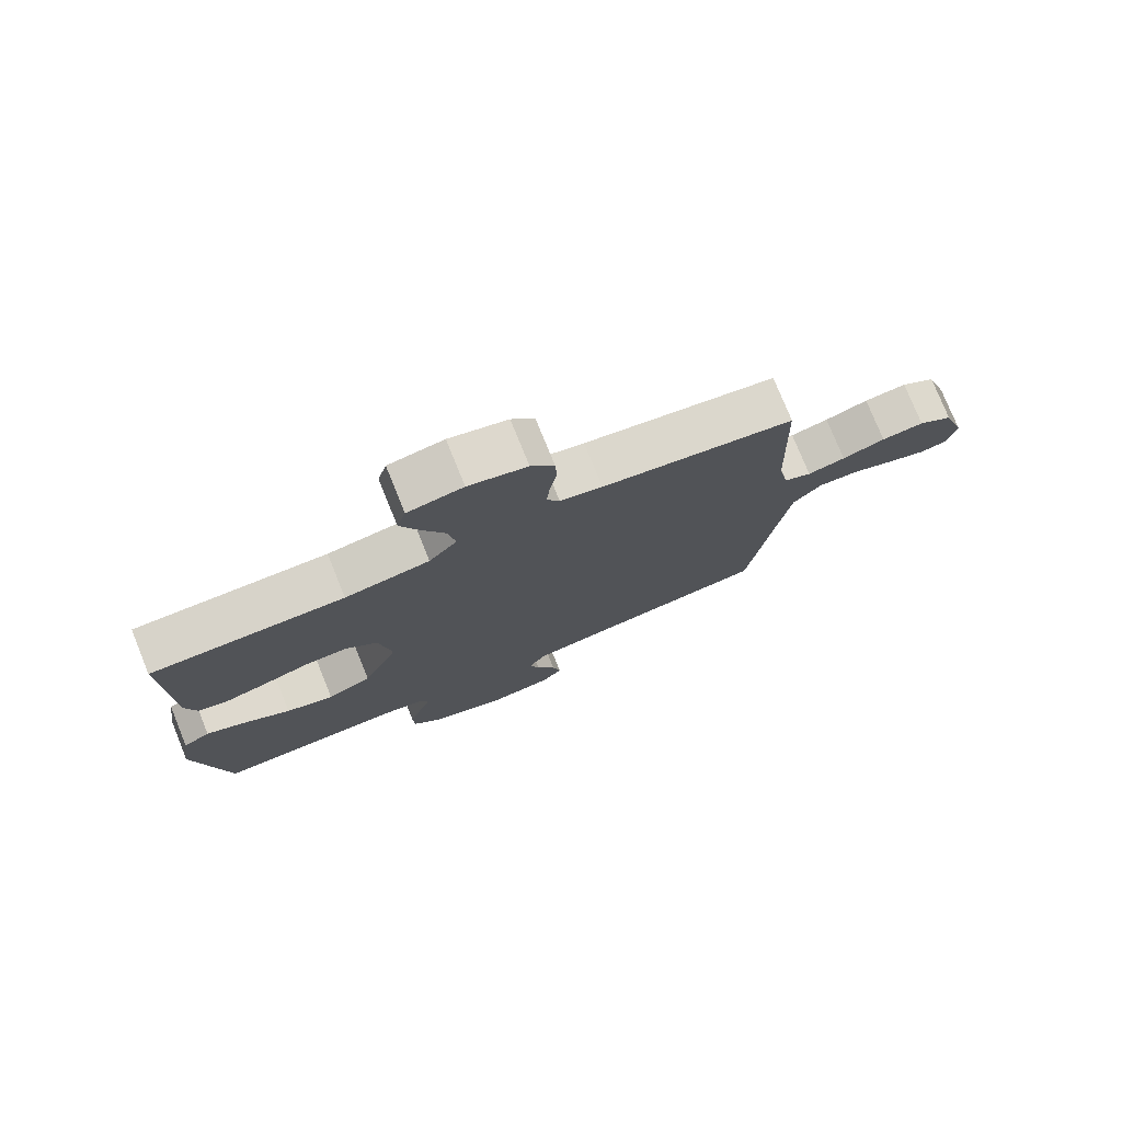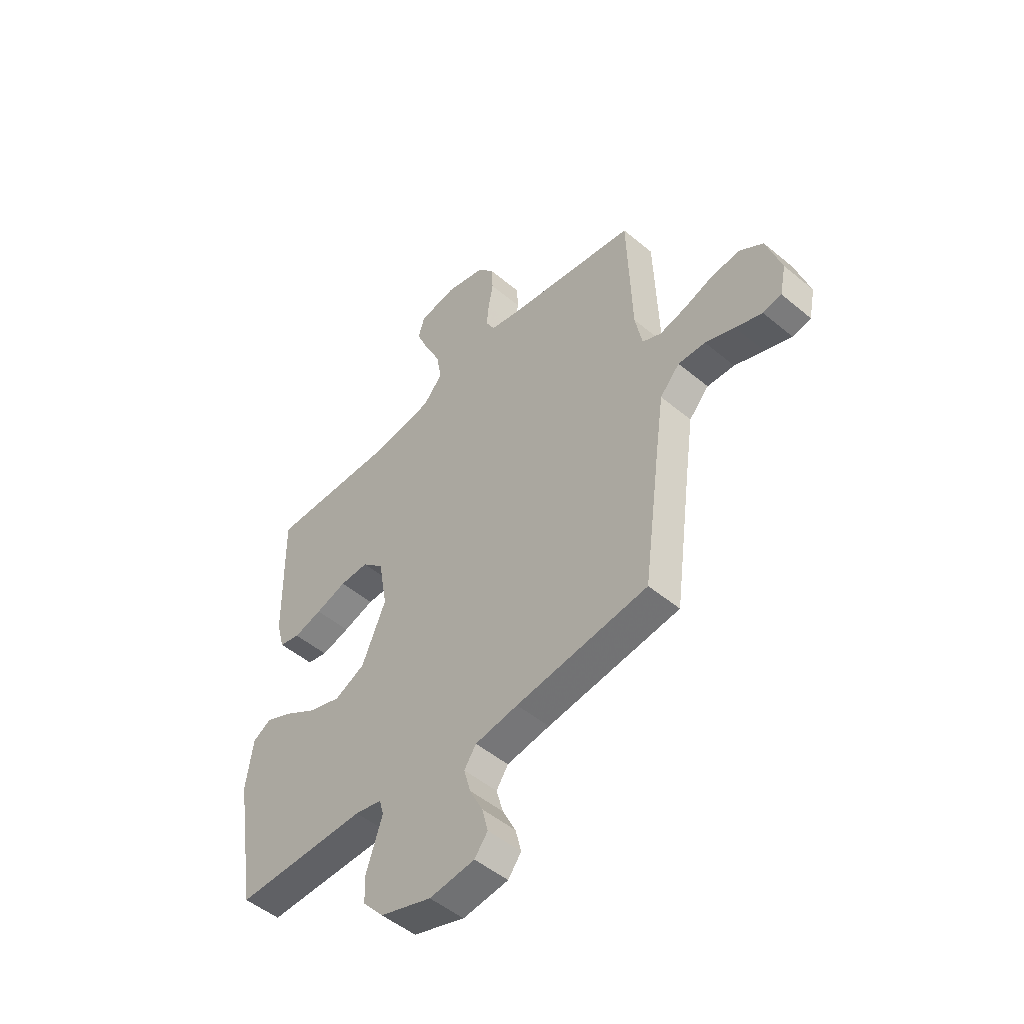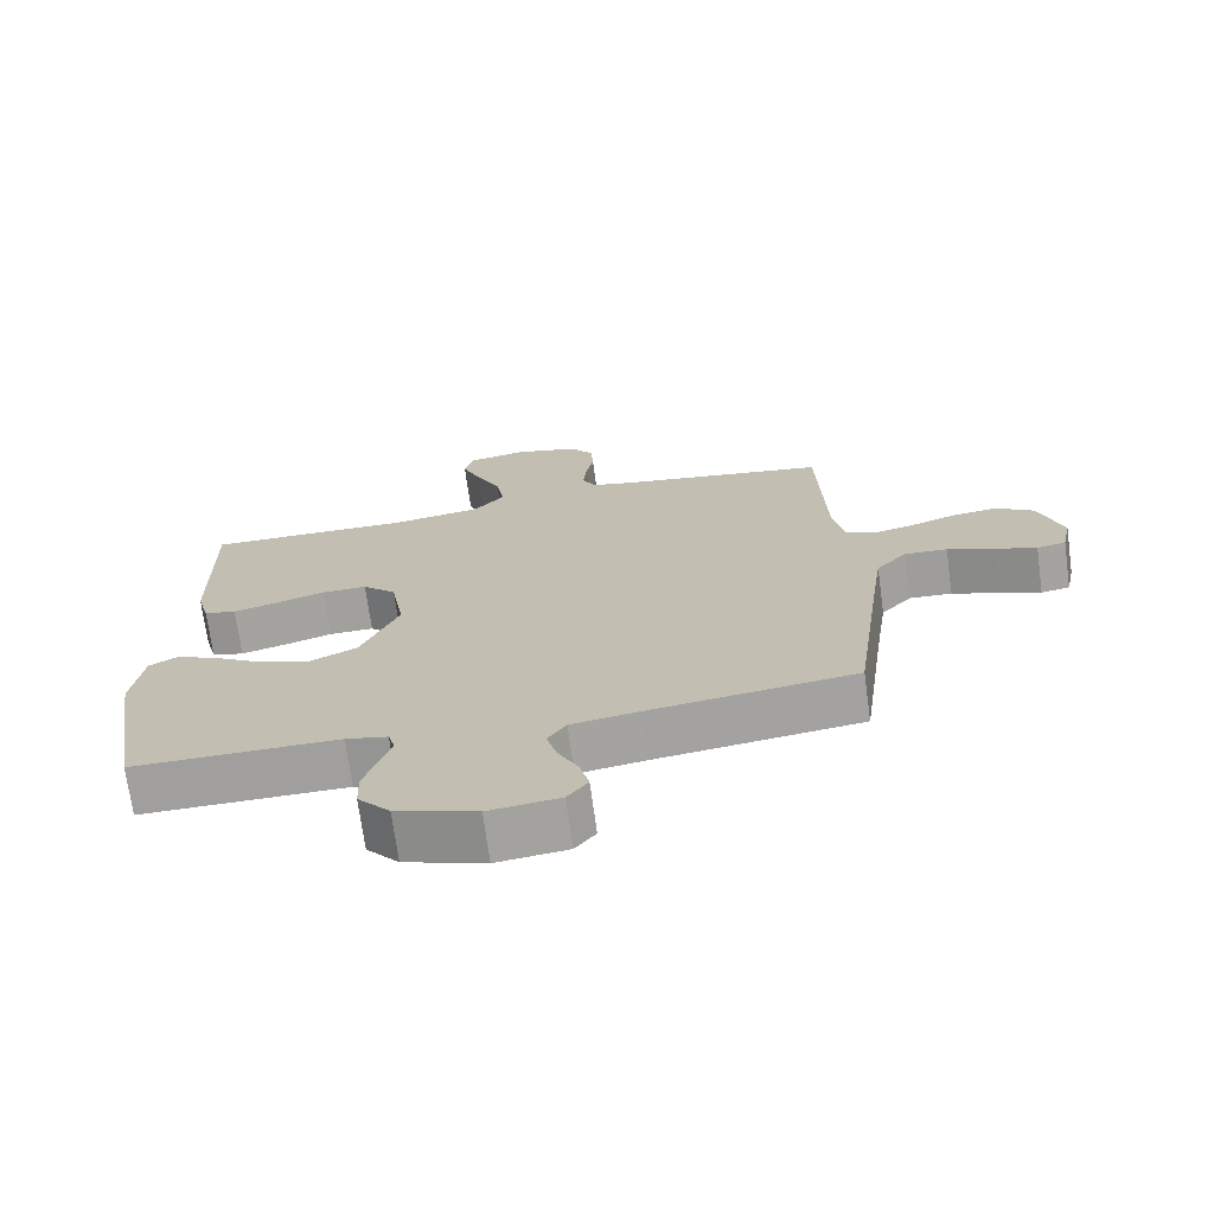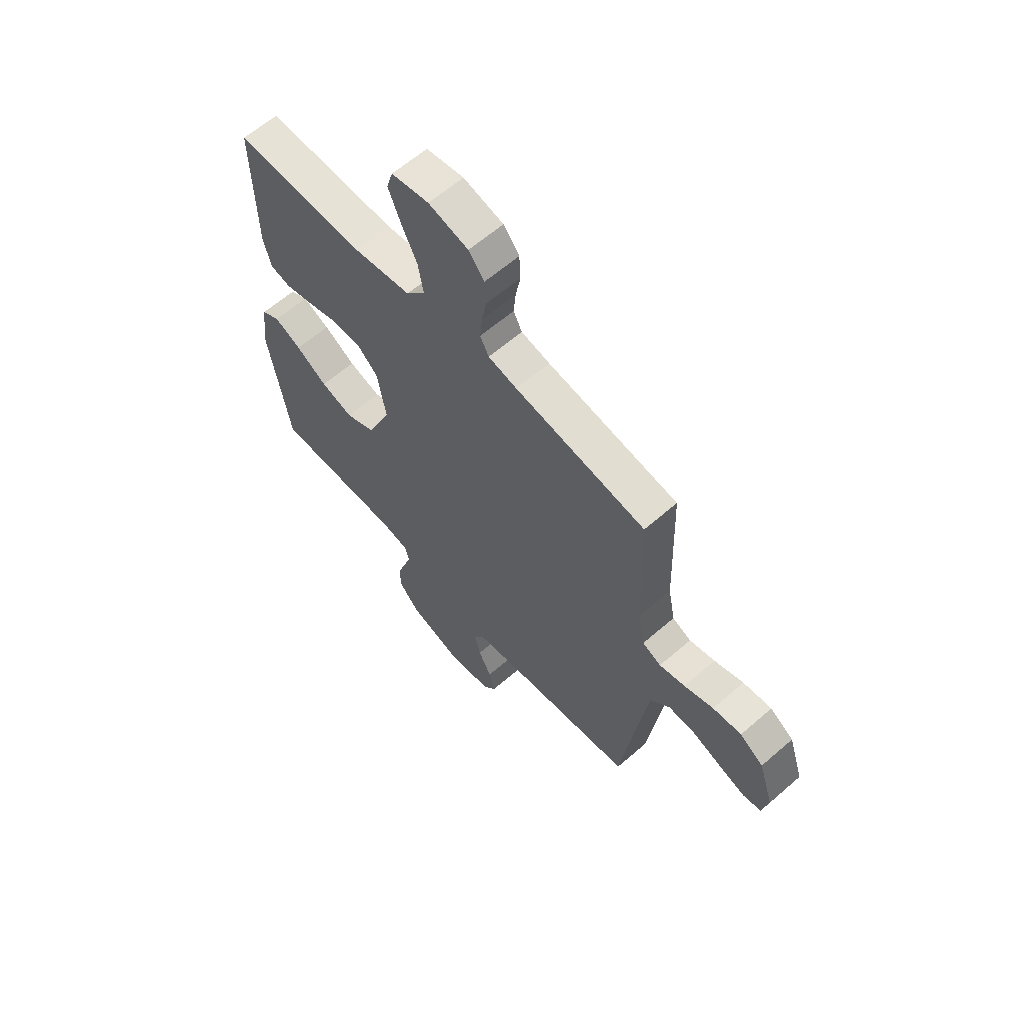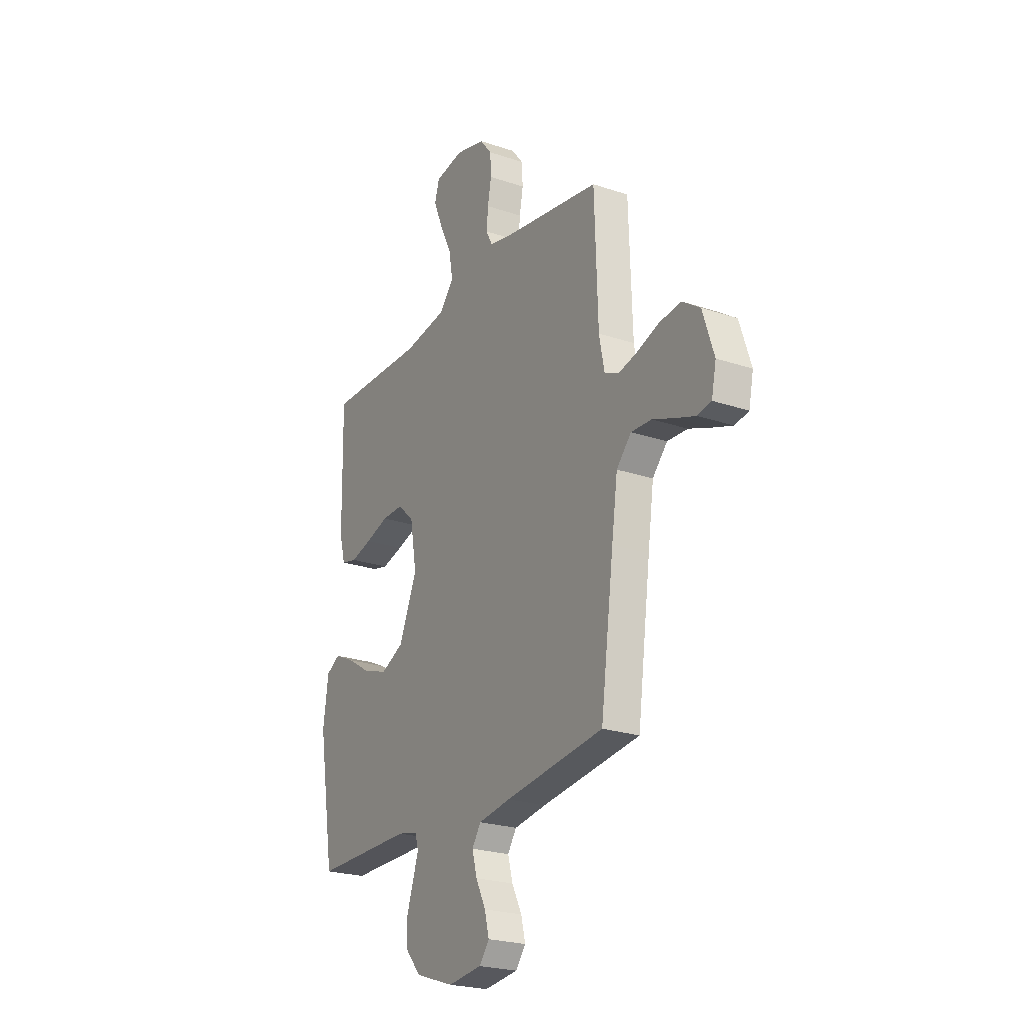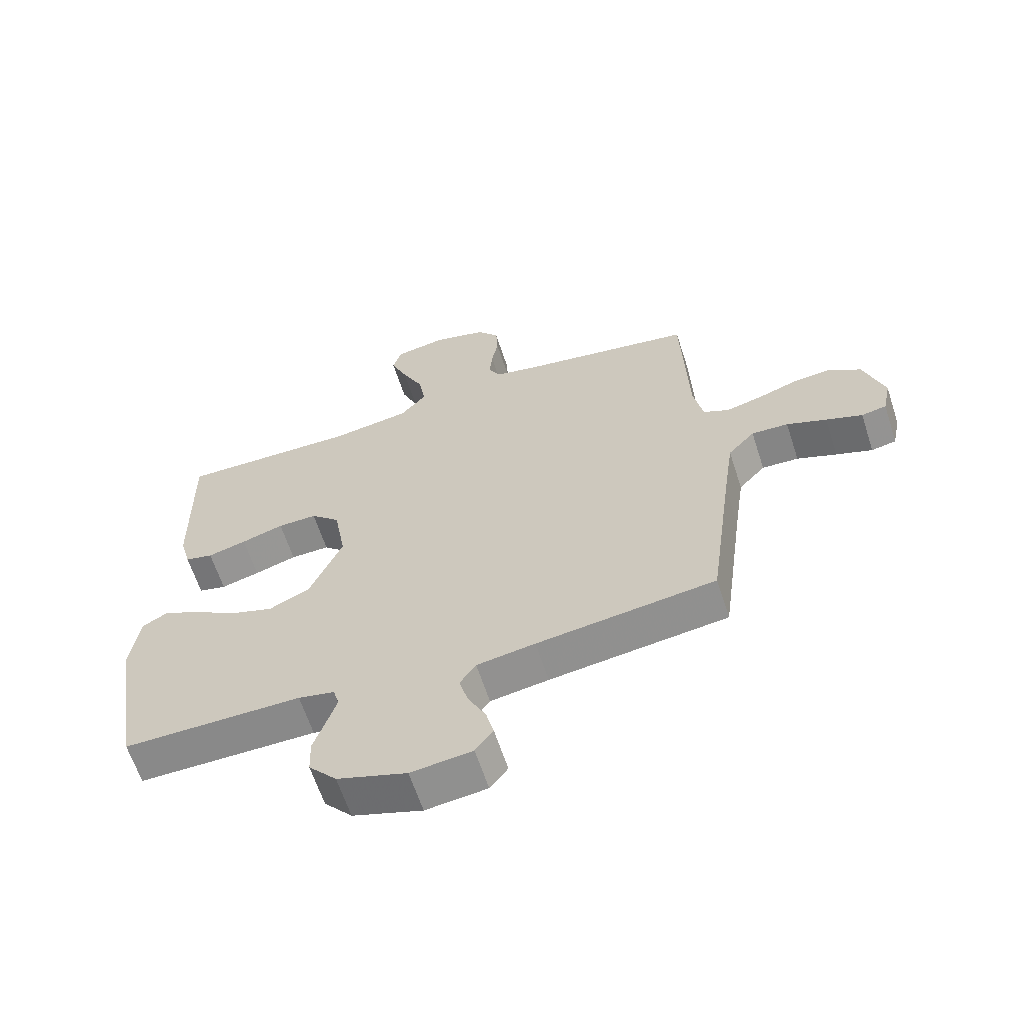
<metadata>
{"format":"obj","ext":"obj","renderer":"f3d","projection":"perspective","resolution":1024,"background":"white","views":[{"elev":77.1,"azim":157.9,"up":"+Z"},{"elev":-50.0,"azim":-132.5,"up":"+Z"},{"elev":-71.3,"azim":-172.2,"up":"+Z"},{"elev":62.3,"azim":-131.4,"up":"+Z"},{"elev":-23.6,"azim":-119.6,"up":"+Z"},{"elev":-63.0,"azim":-162.0,"up":"+Z"}]}
</metadata>
<code>
v 0.5 0.07 -0.5
v 0.2 0.07 -0.499
v 0.139 0.07 -0.512
v 0.129 0.07 -0.548
v 0.146 0.07 -0.6
v 0.166 0.07 -0.659
v 0.164 0.07 -0.719
v 0.117 0.07 -0.773
v 0 0.07 -0.812
v -0.103 0.07 -0.8
v -0.133 0.07 -0.761
v -0.12 0.07 -0.708
v -0.09 0.07 -0.648
v -0.075 0.07 -0.593
v -0.102 0.07 -0.553
v -0.2 0.07 -0.538
v -0.5 0.07 -0.5
v -0.54 0.07 -0.2
v -0.558 0.07 -0.073
v -0.603 0.07 -0.024
v -0.665 0.07 -0.027
v -0.732 0.07 -0.053
v -0.793 0.07 -0.075
v -0.835 0.07 -0.067
v -0.849 0.07 0
v -0.815 0.07 0.105
v -0.761 0.07 0.142
v -0.695 0.07 0.135
v -0.628 0.07 0.112
v -0.569 0.07 0.098
v -0.526 0.07 0.118
v -0.51 0.07 0.2
v -0.5 0.07 0.5
v -0.2 0.07 0.549
v -0.134 0.07 0.564
v -0.114 0.07 0.602
v -0.119 0.07 0.655
v -0.13 0.07 0.714
v -0.127 0.07 0.771
v -0.091 0.07 0.816
v 0 0.07 0.84
v 0.086 0.07 0.825
v 0.1 0.07 0.777
v 0.072 0.07 0.709
v 0.036 0.07 0.634
v 0.024 0.07 0.565
v 0.068 0.07 0.514
v 0.2 0.07 0.494
v 0.5 0.07 0.5
v 0.495 0.07 0.2
v 0.477 0.07 0.133
v 0.43 0.07 0.122
v 0.365 0.07 0.139
v 0.294 0.07 0.161
v 0.228 0.07 0.162
v 0.179 0.07 0.116
v 0.159 0.07 0
v 0.214 0.07 -0.128
v 0.283 0.07 -0.161
v 0.357 0.07 -0.137
v 0.429 0.07 -0.092
v 0.491 0.07 -0.063
v 0.533 0.07 -0.087
v 0.549 0.07 -0.2
v 0.5 0 -0.5
v 0.2 0 -0.499
v 0.139 0 -0.512
v 0.129 0 -0.548
v 0.146 0 -0.6
v 0.166 0 -0.659
v 0.164 0 -0.719
v 0.117 0 -0.773
v 0 0 -0.812
v -0.103 0 -0.8
v -0.133 0 -0.761
v -0.12 0 -0.708
v -0.09 0 -0.648
v -0.075 0 -0.593
v -0.102 0 -0.553
v -0.2 0 -0.538
v -0.5 0 -0.5
v -0.54 0 -0.2
v -0.558 0 -0.073
v -0.603 0 -0.024
v -0.665 0 -0.027
v -0.732 0 -0.053
v -0.793 0 -0.075
v -0.835 0 -0.067
v -0.849 0 0
v -0.815 0 0.105
v -0.761 0 0.142
v -0.695 0 0.135
v -0.628 0 0.112
v -0.569 0 0.098
v -0.526 0 0.118
v -0.51 0 0.2
v -0.5 0 0.5
v -0.2 0 0.549
v -0.134 0 0.564
v -0.114 0 0.602
v -0.119 0 0.655
v -0.13 0 0.714
v -0.127 0 0.771
v -0.091 0 0.816
v 0 0 0.84
v 0.086 0 0.825
v 0.1 0 0.777
v 0.072 0 0.709
v 0.036 0 0.634
v 0.024 0 0.565
v 0.068 0 0.514
v 0.2 0 0.494
v 0.5 0 0.5
v 0.495 0 0.2
v 0.477 0 0.133
v 0.43 0 0.122
v 0.365 0 0.139
v 0.294 0 0.161
v 0.228 0 0.162
v 0.179 0 0.116
v 0.159 0 0
v 0.214 0 -0.128
v 0.283 0 -0.161
v 0.357 0 -0.137
v 0.429 0 -0.092
v 0.491 0 -0.063
v 0.533 0 -0.087
v 0.549 0 -0.2
f 64 1 2
f 63 64 2
f 62 63 2
f 61 62 2
f 60 61 2
f 59 60 2 3
f 58 59 3
f 57 58 3 4
f 52 53 54
f 51 52 54
f 50 51 54
f 49 50 54
f 48 49 54
f 47 48 54 55
f 46 47 55 56
f 43 44 45
f 42 43 45
f 41 42 45
f 40 41 45
f 39 40 45
f 38 39 45
f 37 38 45
f 36 37 45 46
f 46 56 57
f 36 46 57
f 35 36 57
f 32 33 34
f 35 57 4
f 34 35 4
f 32 34 4
f 31 32 4
f 27 28 29
f 26 27 29
f 25 26 29
f 24 25 29
f 23 24 29
f 22 23 29
f 21 22 29
f 20 21 29 30
f 16 17 18
f 15 16 18 19
f 11 12 13
f 10 11 13
f 9 10 13
f 8 9 13
f 7 8 13
f 6 7 13
f 5 6 13
f 5 13 14
f 31 4 5
f 30 31 5
f 20 30 5
f 19 20 5
f 15 19 5
f 5 14 15
f 66 65 128
f 66 128 127
f 66 127 126
f 66 126 125
f 66 125 124
f 67 66 124 123
f 67 123 122
f 68 67 122 121
f 118 117 116
f 118 116 115
f 118 115 114
f 118 114 113
f 118 113 112
f 119 118 112 111
f 120 119 111 110
f 109 108 107
f 109 107 106
f 109 106 105
f 109 105 104
f 109 104 103
f 109 103 102
f 109 102 101
f 110 109 101 100
f 121 120 110
f 121 110 100
f 121 100 99
f 98 97 96
f 68 121 99
f 68 99 98
f 68 98 96
f 68 96 95
f 93 92 91
f 93 91 90
f 93 90 89
f 93 89 88
f 93 88 87
f 93 87 86
f 93 86 85
f 94 93 85 84
f 82 81 80
f 83 82 80 79
f 77 76 75
f 77 75 74
f 77 74 73
f 77 73 72
f 77 72 71
f 77 71 70
f 77 70 69
f 78 77 69
f 69 68 95
f 69 95 94
f 69 94 84
f 69 84 83
f 69 83 79
f 79 78 69
f 1 65 66 2
f 2 66 67 3
f 3 67 68 4
f 4 68 69 5
f 5 69 70 6
f 6 70 71 7
f 7 71 72 8
f 8 72 73 9
f 9 73 74 10
f 10 74 75 11
f 11 75 76 12
f 12 76 77 13
f 13 77 78 14
f 14 78 79 15
f 15 79 80 16
f 16 80 81 17
f 17 81 82 18
f 18 82 83 19
f 19 83 84 20
f 20 84 85 21
f 21 85 86 22
f 22 86 87 23
f 23 87 88 24
f 24 88 89 25
f 25 89 90 26
f 26 90 91 27
f 27 91 92 28
f 28 92 93 29
f 29 93 94 30
f 30 94 95 31
f 31 95 96 32
f 32 96 97 33
f 33 97 98 34
f 34 98 99 35
f 35 99 100 36
f 36 100 101 37
f 37 101 102 38
f 38 102 103 39
f 39 103 104 40
f 40 104 105 41
f 41 105 106 42
f 42 106 107 43
f 43 107 108 44
f 44 108 109 45
f 45 109 110 46
f 46 110 111 47
f 47 111 112 48
f 48 112 113 49
f 49 113 114 50
f 50 114 115 51
f 51 115 116 52
f 52 116 117 53
f 53 117 118 54
f 54 118 119 55
f 55 119 120 56
f 56 120 121 57
f 57 121 122 58
f 58 122 123 59
f 59 123 124 60
f 60 124 125 61
f 61 125 126 62
f 62 126 127 63
f 63 127 128 64
f 64 128 65 1

</code>
